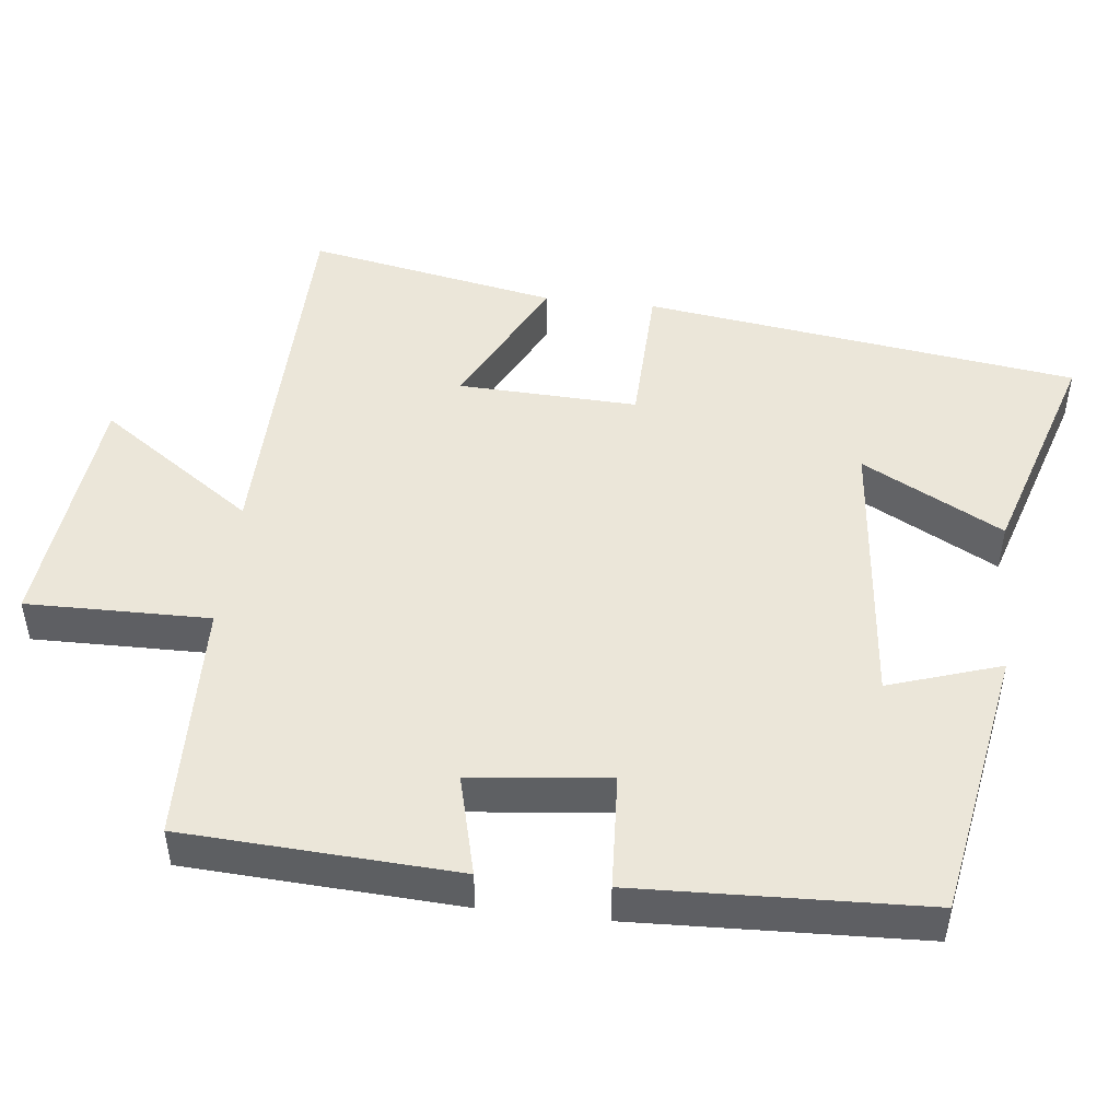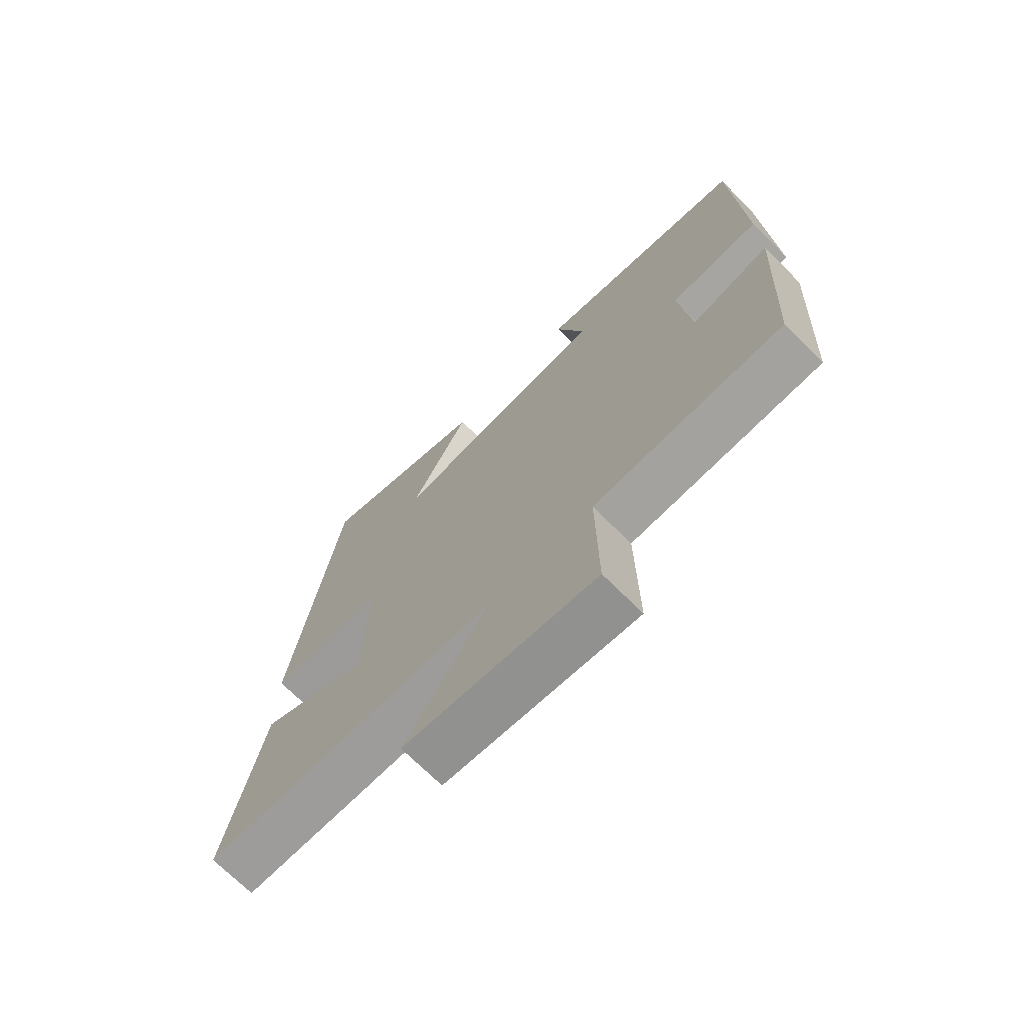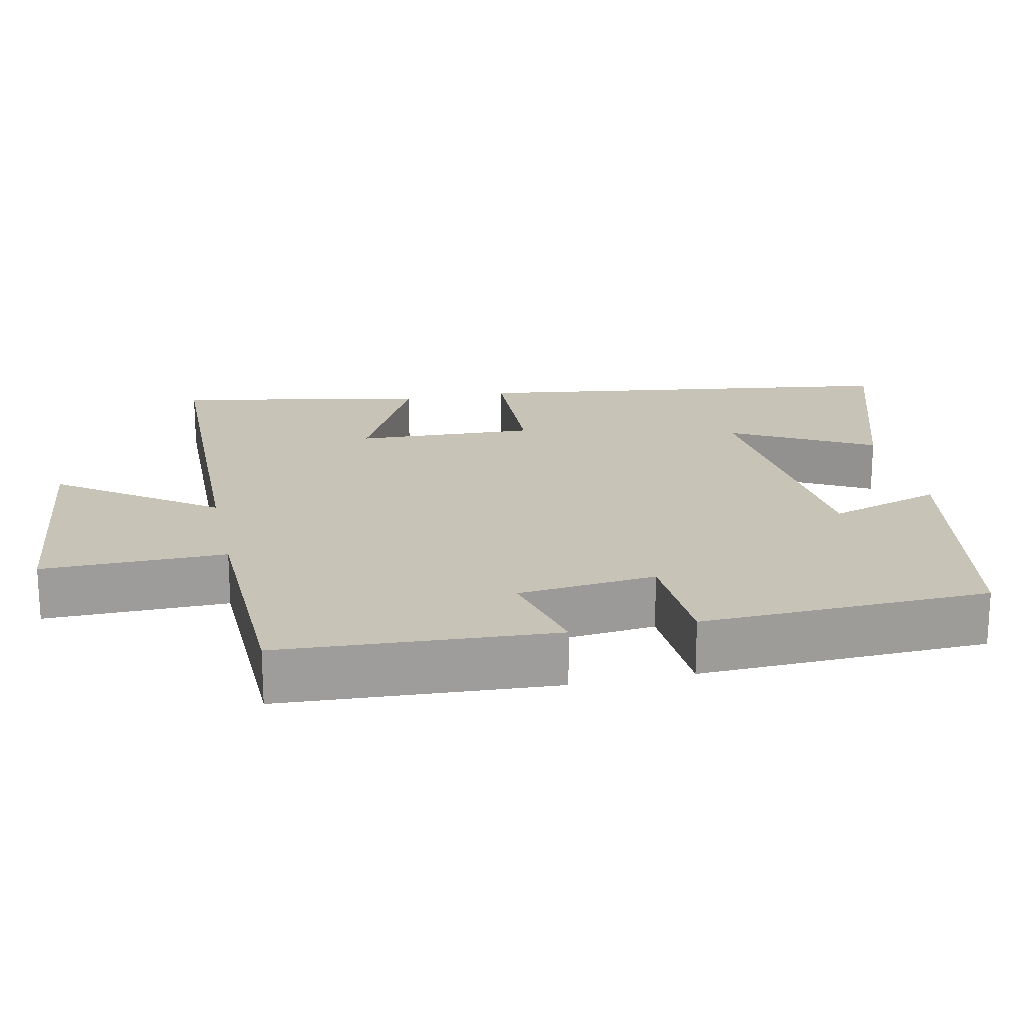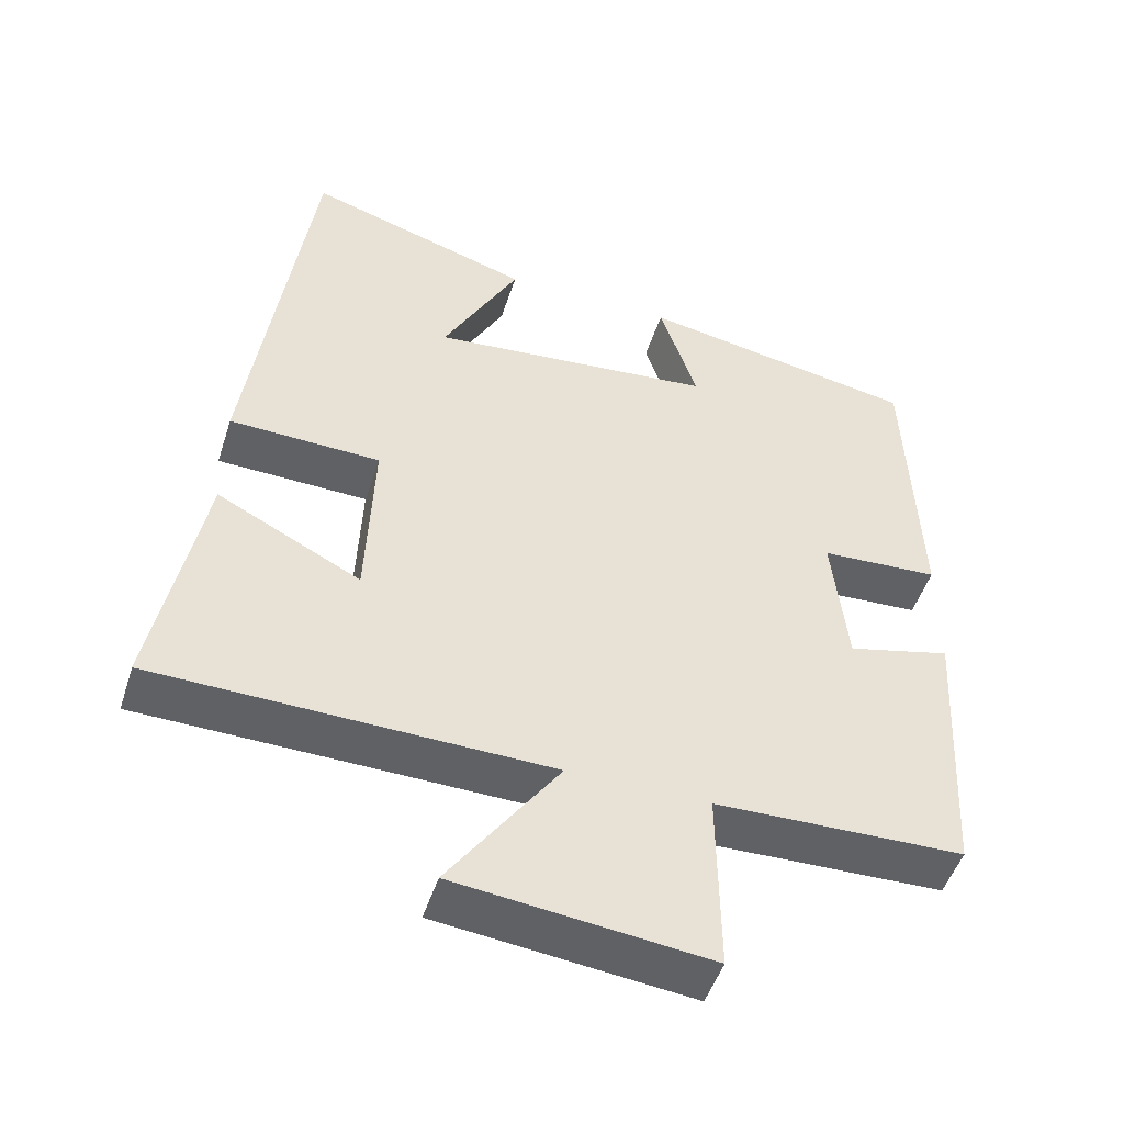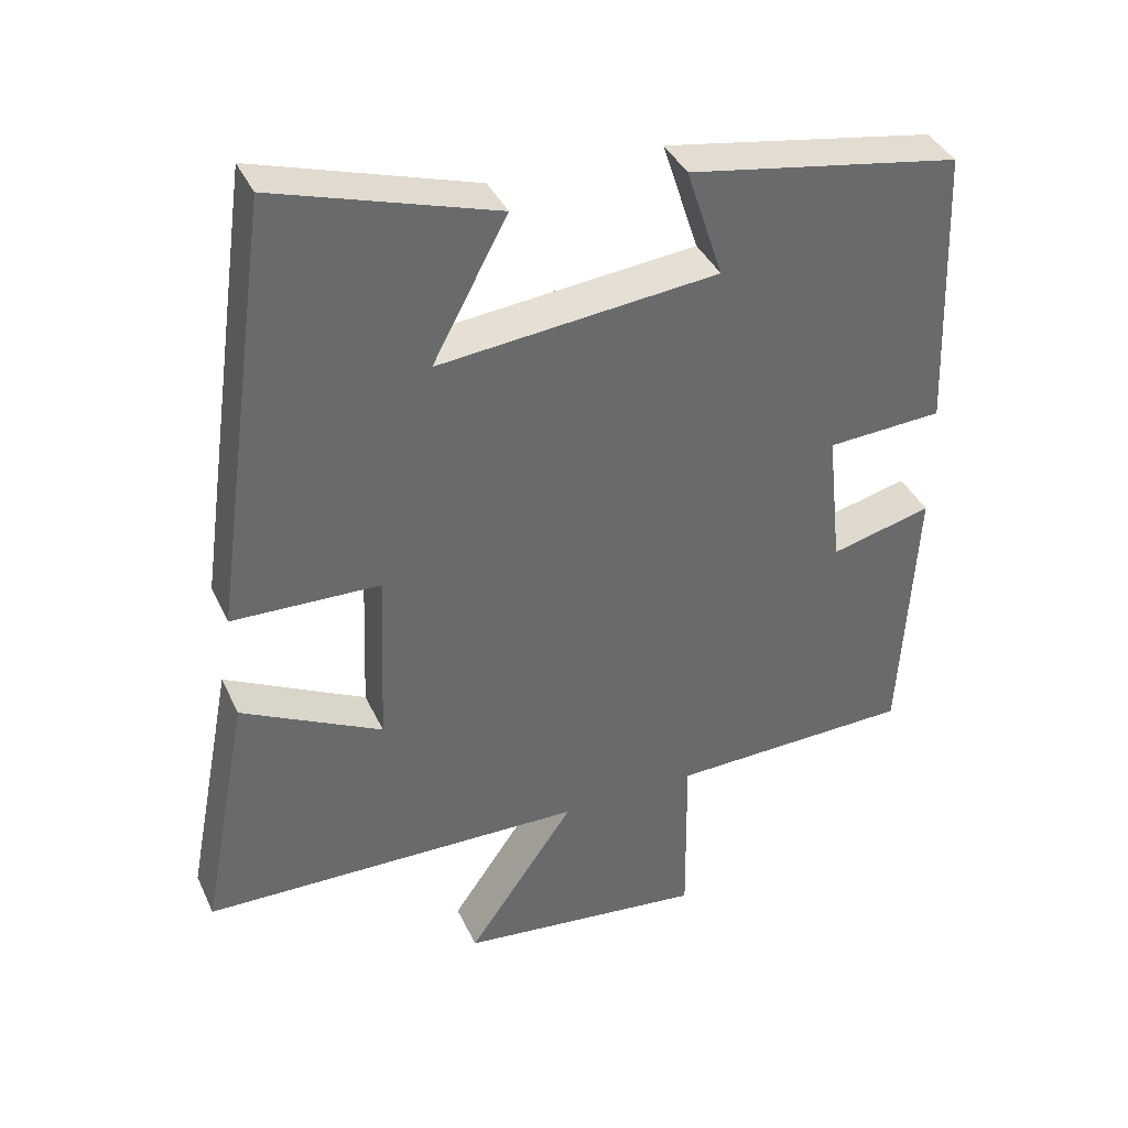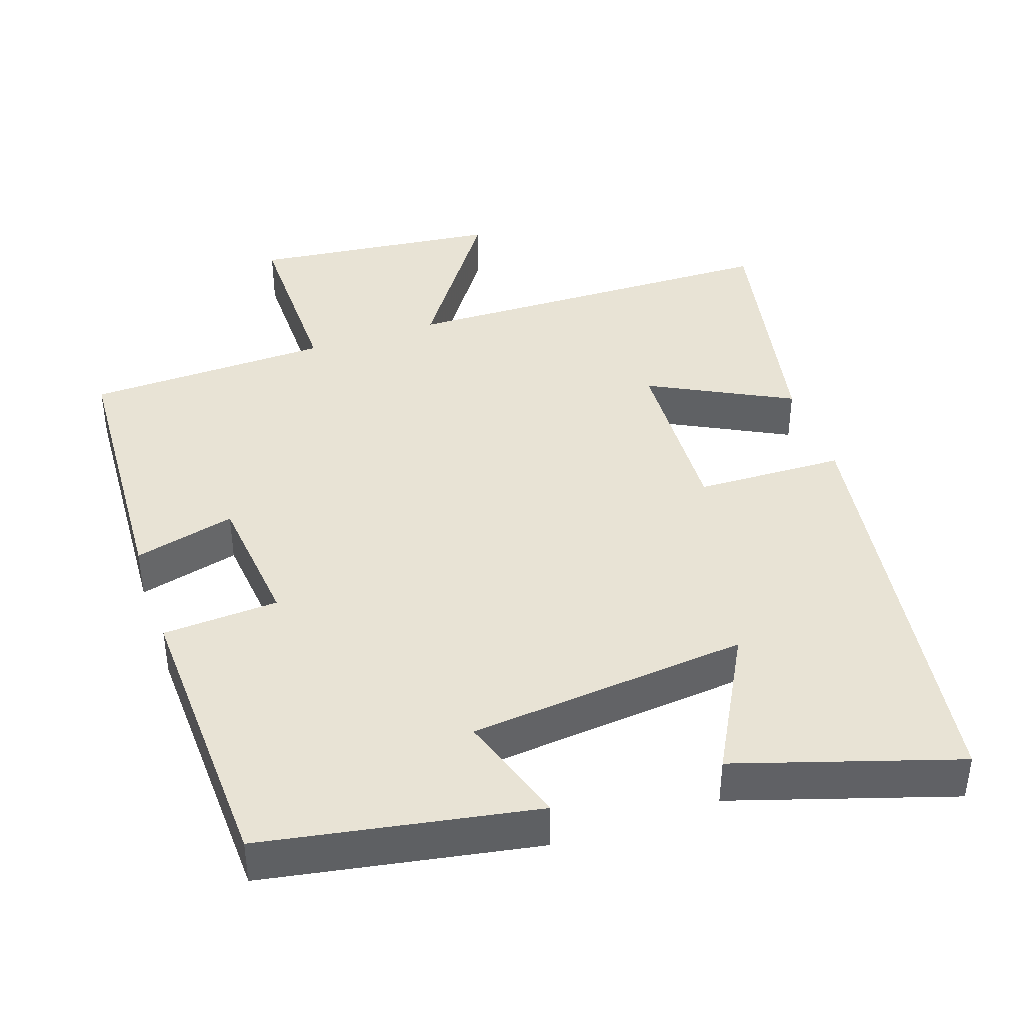
<metadata>
{"format":"obj","ext":"obj","renderer":"f3d","projection":"perspective","resolution":1024,"background":"white","views":[{"elev":48.0,"azim":-83.6,"up":"+Y"},{"elev":-71.1,"azim":-134.9,"up":"+Z"},{"elev":19.8,"azim":-101.9,"up":"+Y"},{"elev":-49.2,"azim":162.4,"up":"+Z"},{"elev":38.7,"azim":157.0,"up":"+Z"},{"elev":41.3,"azim":-18.7,"up":"+Y"}]}
</metadata>
<code>
v -0.485 0.07 0.435
v -0.113 0.07 0.5
v -0.163 0.07 0.347
v 0.219 0.07 0.309
v 0.117 0.07 0.5
v 0.418 0.07 0.594
v 0.5 0.07 0.003
v 0.298 0.07 -0.003
v 0.308 0.07 -0.247
v 0.5 0.07 -0.149
v 0.565 0.07 -0.489
v 0.041 0.07 -0.5
v 0.188 0.07 -0.711
v -0.15 0.07 -0.749
v -0.147 0.07 -0.5
v -0.479 0.07 -0.491
v -0.5 0.07 -0.119
v -0.362 0.07 -0.154
v -0.342 0.07 0.034
v -0.5 0.07 0.043
v -0.485 0 0.435
v -0.113 0 0.5
v -0.163 0 0.347
v 0.219 0 0.309
v 0.117 0 0.5
v 0.418 0 0.594
v 0.5 0 0.003
v 0.298 0 -0.003
v 0.308 0 -0.247
v 0.5 0 -0.149
v 0.565 0 -0.489
v 0.041 0 -0.5
v 0.188 0 -0.711
v -0.15 0 -0.749
v -0.147 0 -0.5
v -0.479 0 -0.491
v -0.5 0 -0.119
v -0.362 0 -0.154
v -0.342 0 0.034
v -0.5 0 0.043
f 19 20 1 2
f 18 19 2 3
f 15 16 17 18
f 15 18 3 4
f 12 13 14 15
f 12 15 4
f 9 10 11 12
f 8 9 12 4
f 7 8 4
f 4 5 6 7
f 22 21 40 39
f 23 22 39 38
f 38 37 36 35
f 24 23 38 35
f 35 34 33 32
f 24 35 32
f 32 31 30 29
f 24 32 29 28
f 24 28 27
f 27 26 25 24
f 1 21 22 2
f 2 22 23 3
f 3 23 24 4
f 4 24 25 5
f 5 25 26 6
f 6 26 27 7
f 7 27 28 8
f 8 28 29 9
f 9 29 30 10
f 10 30 31 11
f 11 31 32 12
f 12 32 33 13
f 13 33 34 14
f 14 34 35 15
f 15 35 36 16
f 16 36 37 17
f 17 37 38 18
f 18 38 39 19
f 19 39 40 20
f 20 40 21 1

</code>
